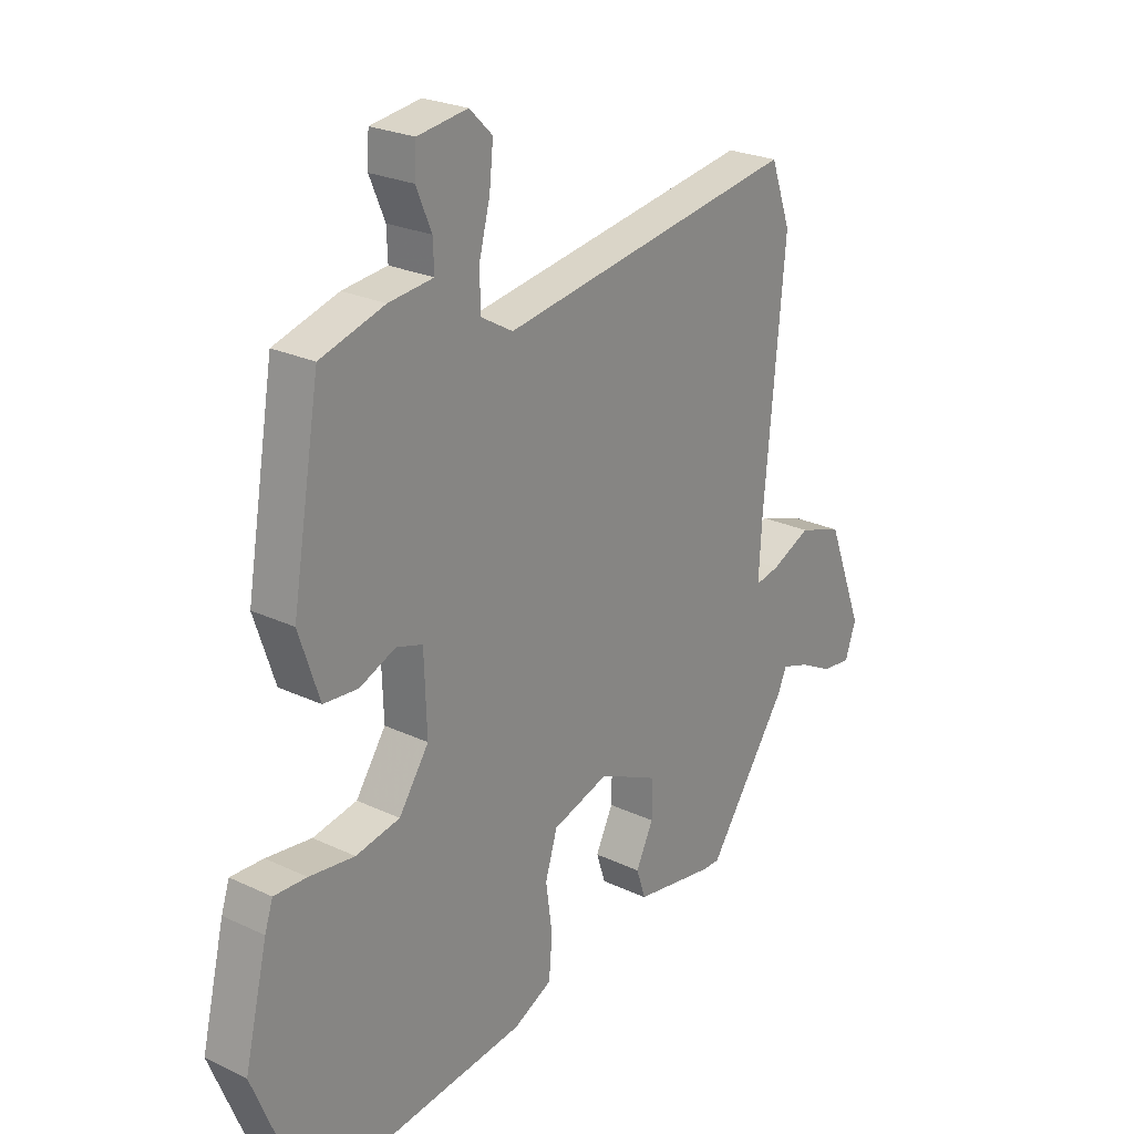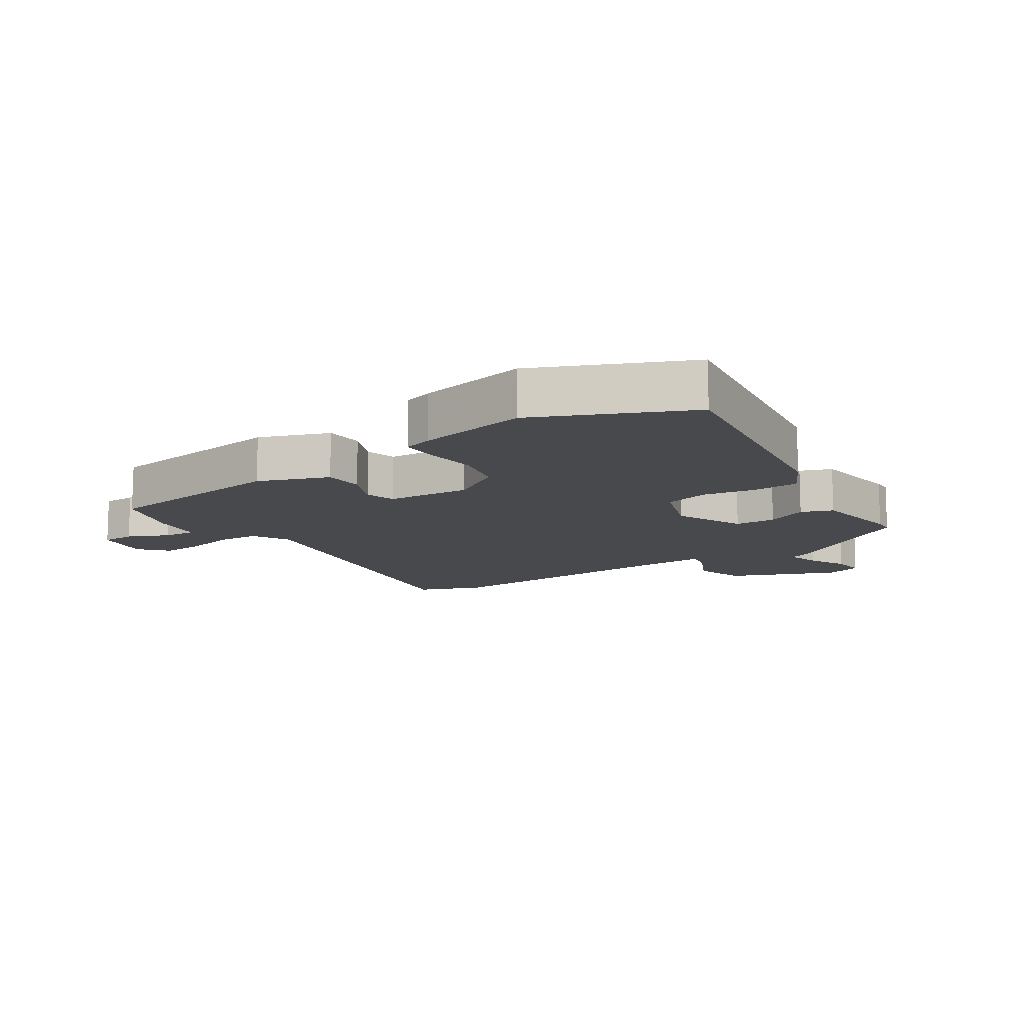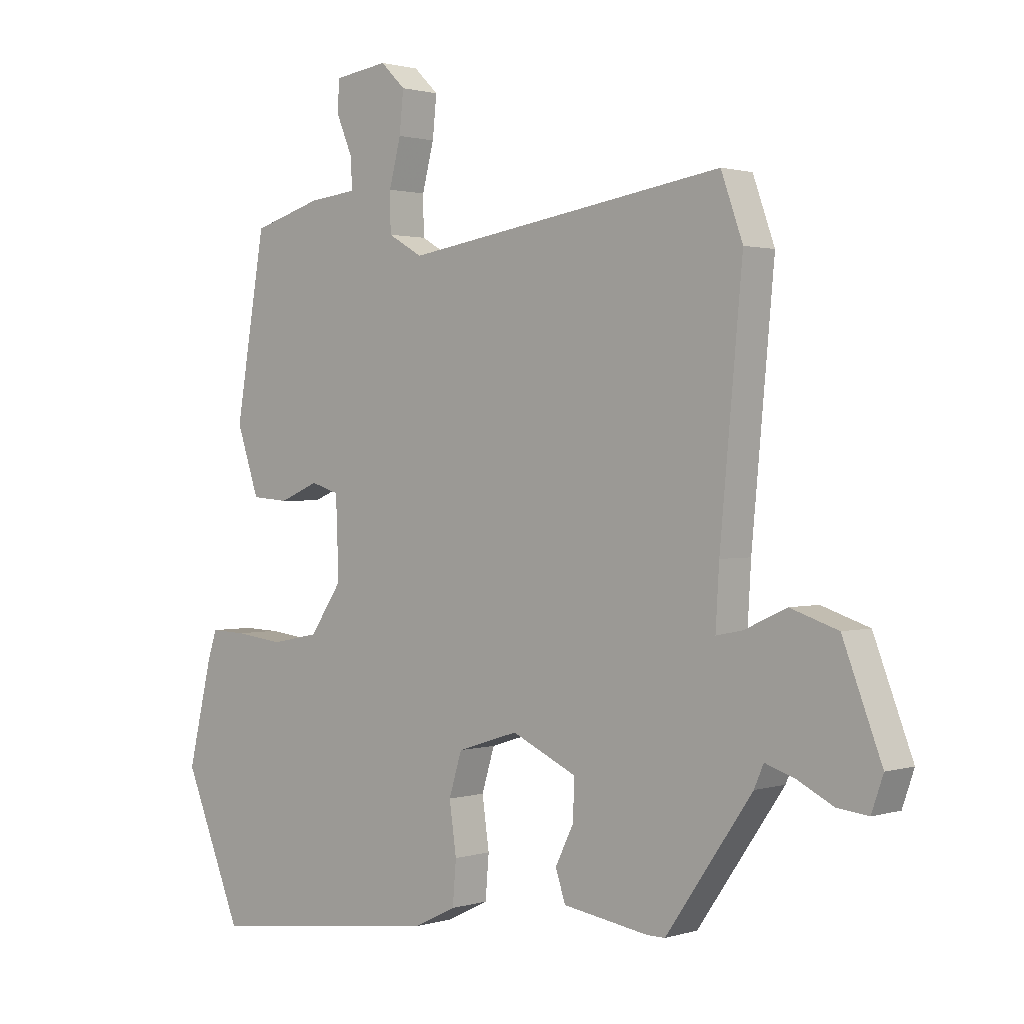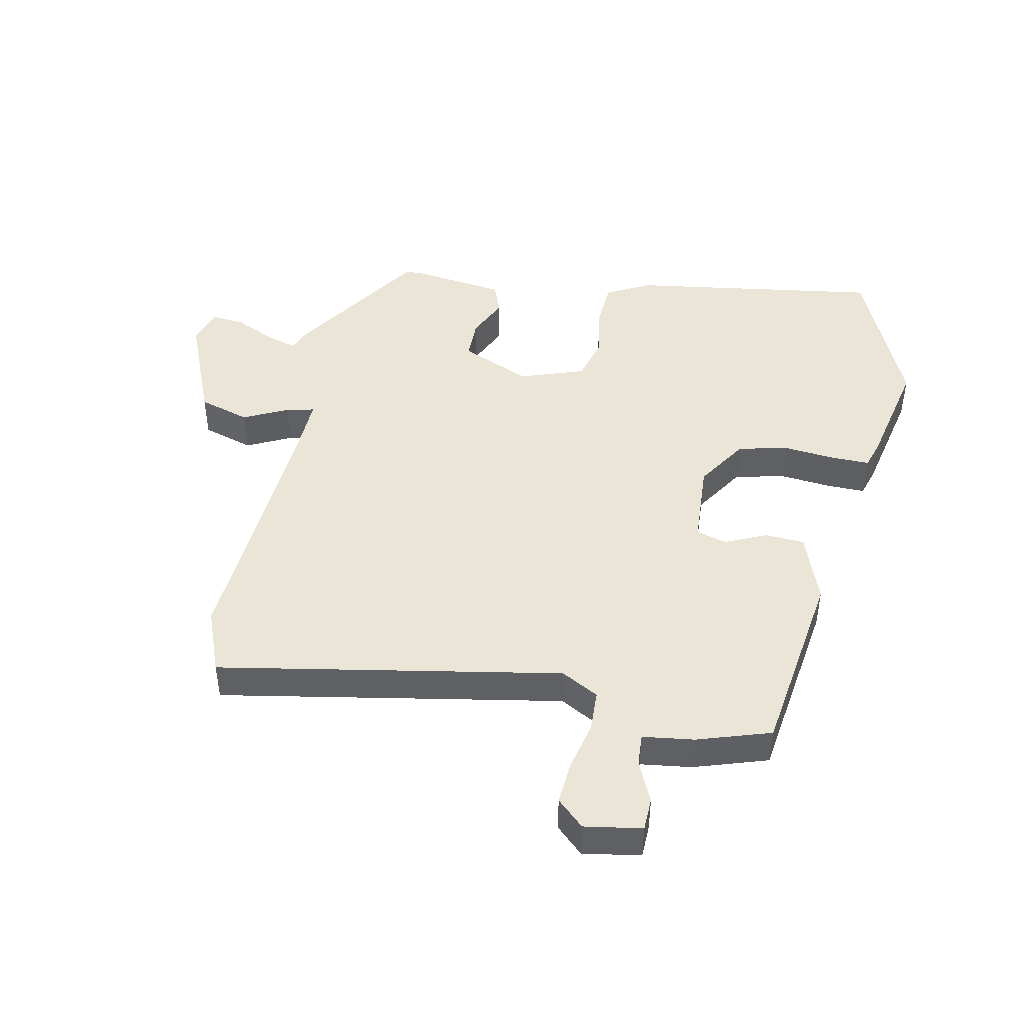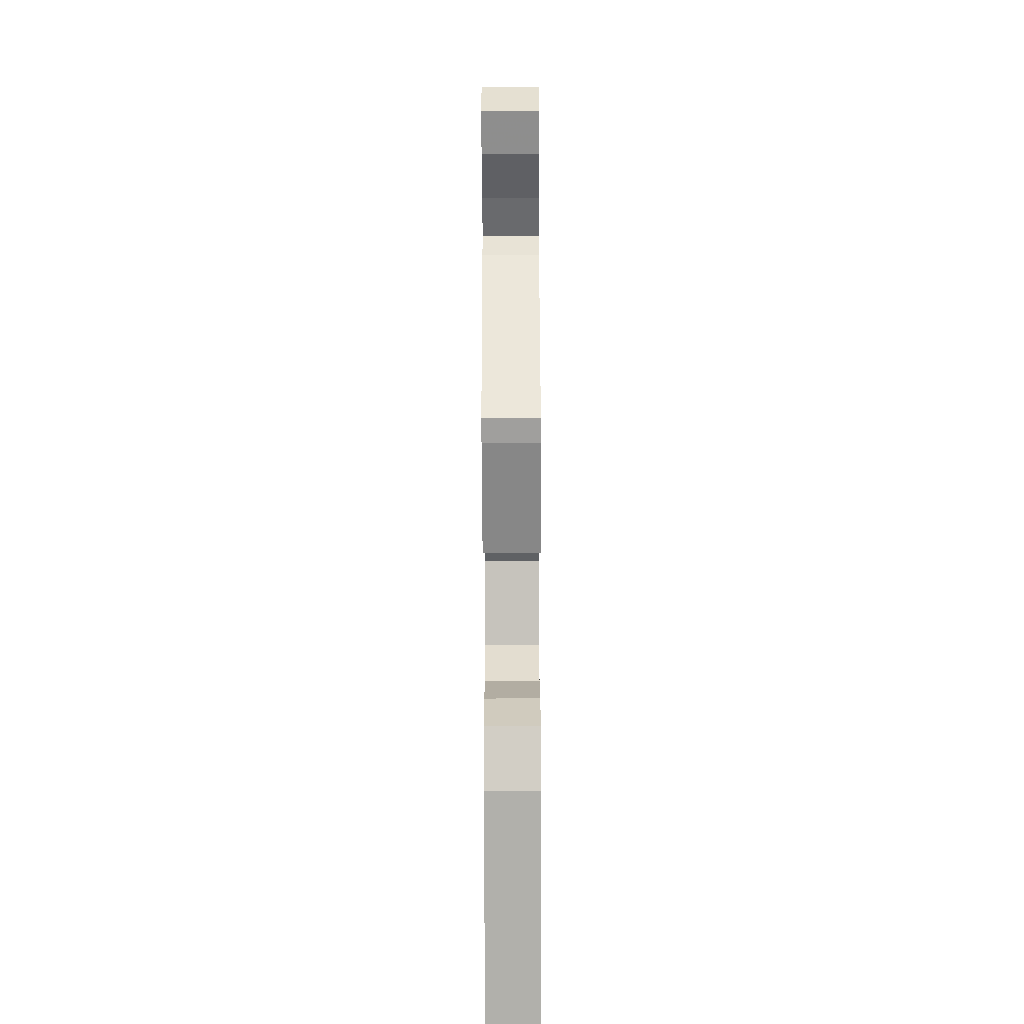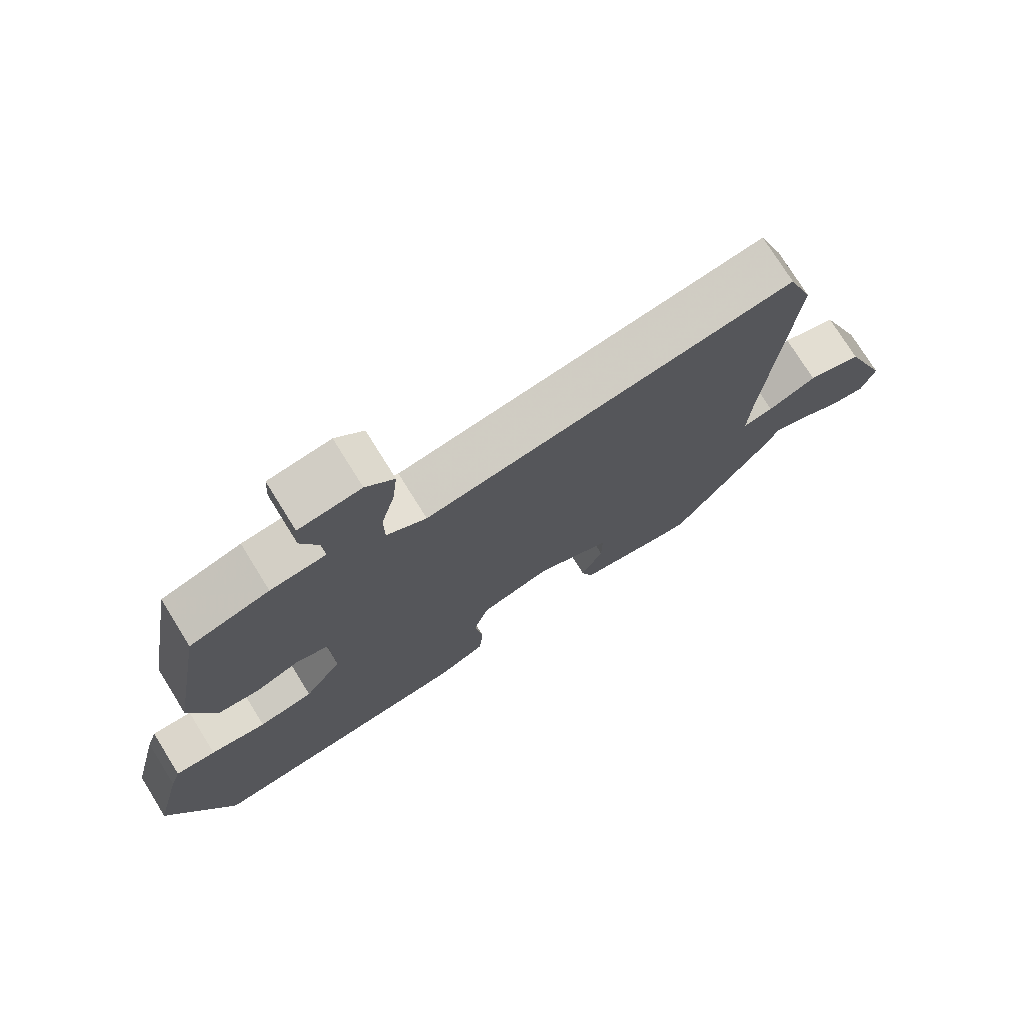
<metadata>
{"format":"obj","ext":"obj","renderer":"f3d","projection":"perspective","resolution":1024,"background":"white","views":[{"elev":24.4,"azim":128.0,"up":"+Z"},{"elev":-12.1,"azim":121.9,"up":"+Y"},{"elev":1.3,"azim":-138.0,"up":"+Z"},{"elev":45.9,"azim":10.2,"up":"+Y"},{"elev":-71.4,"azim":-89.8,"up":"+Z"},{"elev":74.9,"azim":148.2,"up":"+Z"}]}
</metadata>
<code>
v -0.523 0.07 0.435
v -0.486 0.07 0.539
v 0.062 0.07 0.453
v 0.121 0.07 0.487
v 0.122 0.07 0.553
v 0.102 0.07 0.63
v 0.095 0.07 0.699
v 0.137 0.07 0.74
v 0.229 0.07 0.727
v 0.232 0.07 0.674
v 0.204 0.07 0.608
v 0.202 0.07 0.557
v 0.284 0.07 0.548
v 0.402 0.07 0.513
v 0.453 0.07 0.211
v 0.415 0.07 0.098
v 0.352 0.07 0.093
v 0.285 0.07 0.121
v 0.237 0.07 0.106
v 0.232 0.07 -0.028
v 0.287 0.07 -0.109
v 0.368 0.07 -0.125
v 0.451 0.07 -0.115
v 0.511 0.07 -0.113
v 0.526 0.07 -0.158
v 0.568 0.07 -0.334
v 0.469 0.07 -0.576
v 0.067 0.07 -0.526
v -0.004 0.07 -0.491
v -0.01 0.07 -0.418
v 0.002 0.07 -0.333
v -0.02 0.07 -0.261
v -0.124 0.07 -0.228
v -0.234 0.07 -0.279
v -0.233 0.07 -0.345
v -0.201 0.07 -0.41
v -0.218 0.07 -0.461
v -0.364 0.07 -0.484
v -0.395 0.07 -0.484
v -0.542 0.07 -0.272
v -0.558 0.07 -0.235
v -0.609 0.07 -0.252
v -0.67 0.07 -0.283
v -0.723 0.07 -0.289
v -0.743 0.07 -0.231
v -0.677 0.07 -0.059
v -0.596 0.07 -0.032
v -0.524 0.07 -0.065
v -0.479 0.07 -0.074
v -0.485 0.07 0.027
v -0.523 0 0.435
v -0.486 0 0.539
v 0.062 0 0.453
v 0.121 0 0.487
v 0.122 0 0.553
v 0.102 0 0.63
v 0.095 0 0.699
v 0.137 0 0.74
v 0.229 0 0.727
v 0.232 0 0.674
v 0.204 0 0.608
v 0.202 0 0.557
v 0.284 0 0.548
v 0.402 0 0.513
v 0.453 0 0.211
v 0.415 0 0.098
v 0.352 0 0.093
v 0.285 0 0.121
v 0.237 0 0.106
v 0.232 0 -0.028
v 0.287 0 -0.109
v 0.368 0 -0.125
v 0.451 0 -0.115
v 0.511 0 -0.113
v 0.526 0 -0.158
v 0.568 0 -0.334
v 0.469 0 -0.576
v 0.067 0 -0.526
v -0.004 0 -0.491
v -0.01 0 -0.418
v 0.002 0 -0.333
v -0.02 0 -0.261
v -0.124 0 -0.228
v -0.234 0 -0.279
v -0.233 0 -0.345
v -0.201 0 -0.41
v -0.218 0 -0.461
v -0.364 0 -0.484
v -0.395 0 -0.484
v -0.542 0 -0.272
v -0.558 0 -0.235
v -0.609 0 -0.252
v -0.67 0 -0.283
v -0.723 0 -0.289
v -0.743 0 -0.231
v -0.677 0 -0.059
v -0.596 0 -0.032
v -0.524 0 -0.065
v -0.479 0 -0.074
v -0.485 0 0.027
f 45 46 47 48
f 45 48 49
f 42 43 44 45
f 41 42 45 49
f 40 41 49
f 39 40 49
f 38 39 49 50
f 35 36 37 38
f 34 35 38 50
f 28 29 30 31
f 28 31 32
f 27 28 32
f 26 27 32
f 25 26 32 33
f 22 23 24 25
f 21 22 25 33
f 15 16 17 18
f 15 18 19
f 12 13 14 15
f 12 15 19
f 8 9 10 11
f 8 11 12
f 5 6 7 8
f 4 5 8 12
f 50 1 2 3
f 33 34 50 3
f 20 21 33
f 4 12 19 20
f 3 4 20 33
f 98 97 96 95
f 99 98 95
f 95 94 93 92
f 99 95 92 91
f 99 91 90
f 99 90 89
f 100 99 89 88
f 88 87 86 85
f 100 88 85 84
f 81 80 79 78
f 82 81 78
f 82 78 77
f 82 77 76
f 83 82 76 75
f 75 74 73 72
f 83 75 72 71
f 68 67 66 65
f 69 68 65
f 65 64 63 62
f 69 65 62
f 61 60 59 58
f 62 61 58
f 58 57 56 55
f 62 58 55 54
f 53 52 51 100
f 53 100 84 83
f 83 71 70
f 70 69 62 54
f 83 70 54 53
f 1 51 52 2
f 2 52 53 3
f 3 53 54 4
f 4 54 55 5
f 5 55 56 6
f 6 56 57 7
f 7 57 58 8
f 8 58 59 9
f 9 59 60 10
f 10 60 61 11
f 11 61 62 12
f 12 62 63 13
f 13 63 64 14
f 14 64 65 15
f 15 65 66 16
f 16 66 67 17
f 17 67 68 18
f 18 68 69 19
f 19 69 70 20
f 20 70 71 21
f 21 71 72 22
f 22 72 73 23
f 23 73 74 24
f 24 74 75 25
f 25 75 76 26
f 26 76 77 27
f 27 77 78 28
f 28 78 79 29
f 29 79 80 30
f 30 80 81 31
f 31 81 82 32
f 32 82 83 33
f 33 83 84 34
f 34 84 85 35
f 35 85 86 36
f 36 86 87 37
f 37 87 88 38
f 38 88 89 39
f 39 89 90 40
f 40 90 91 41
f 41 91 92 42
f 42 92 93 43
f 43 93 94 44
f 44 94 95 45
f 45 95 96 46
f 46 96 97 47
f 47 97 98 48
f 48 98 99 49
f 49 99 100 50
f 50 100 51 1

</code>
